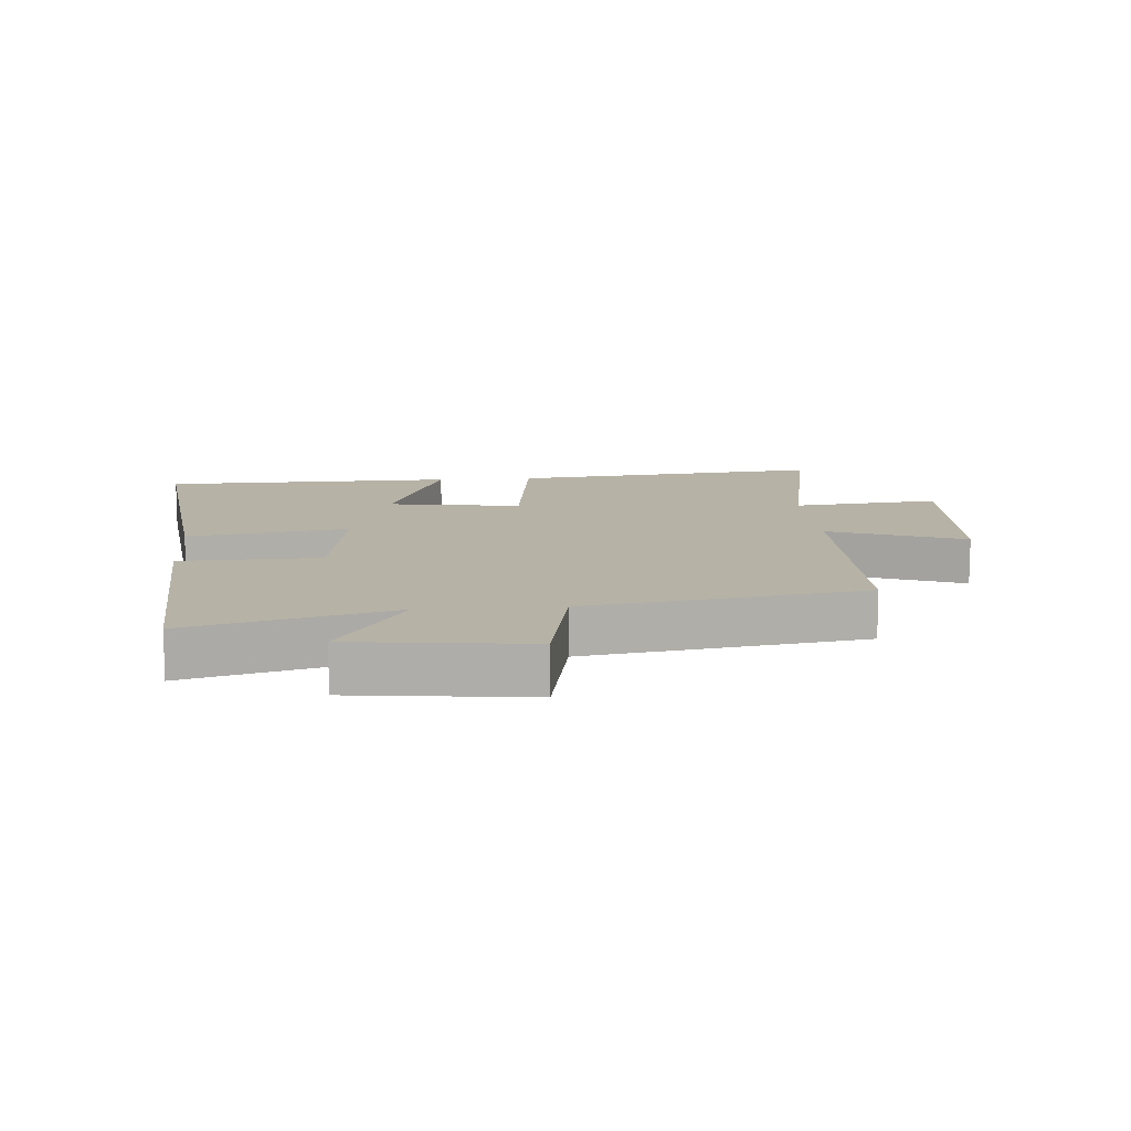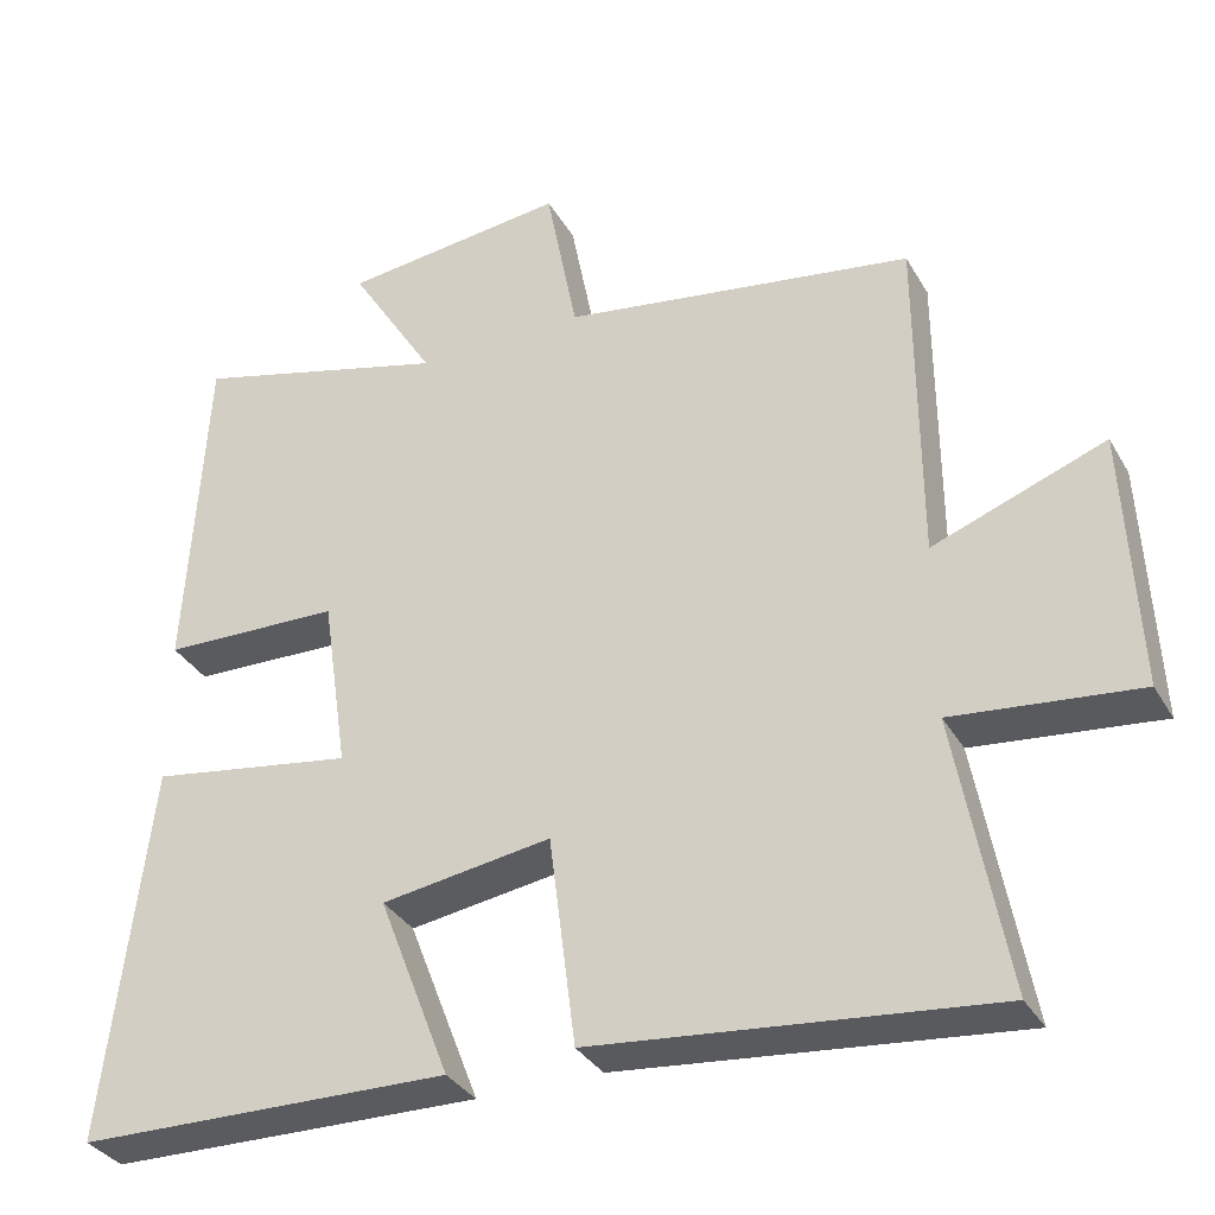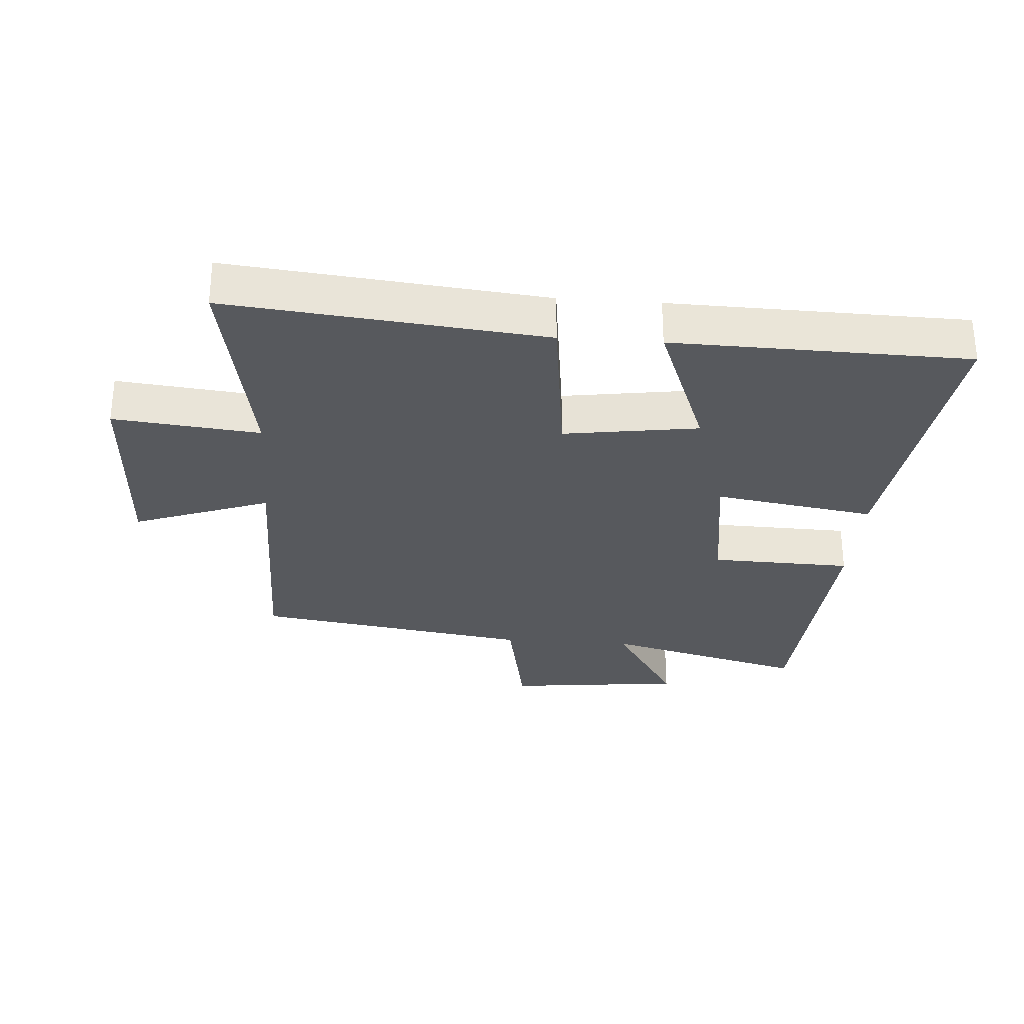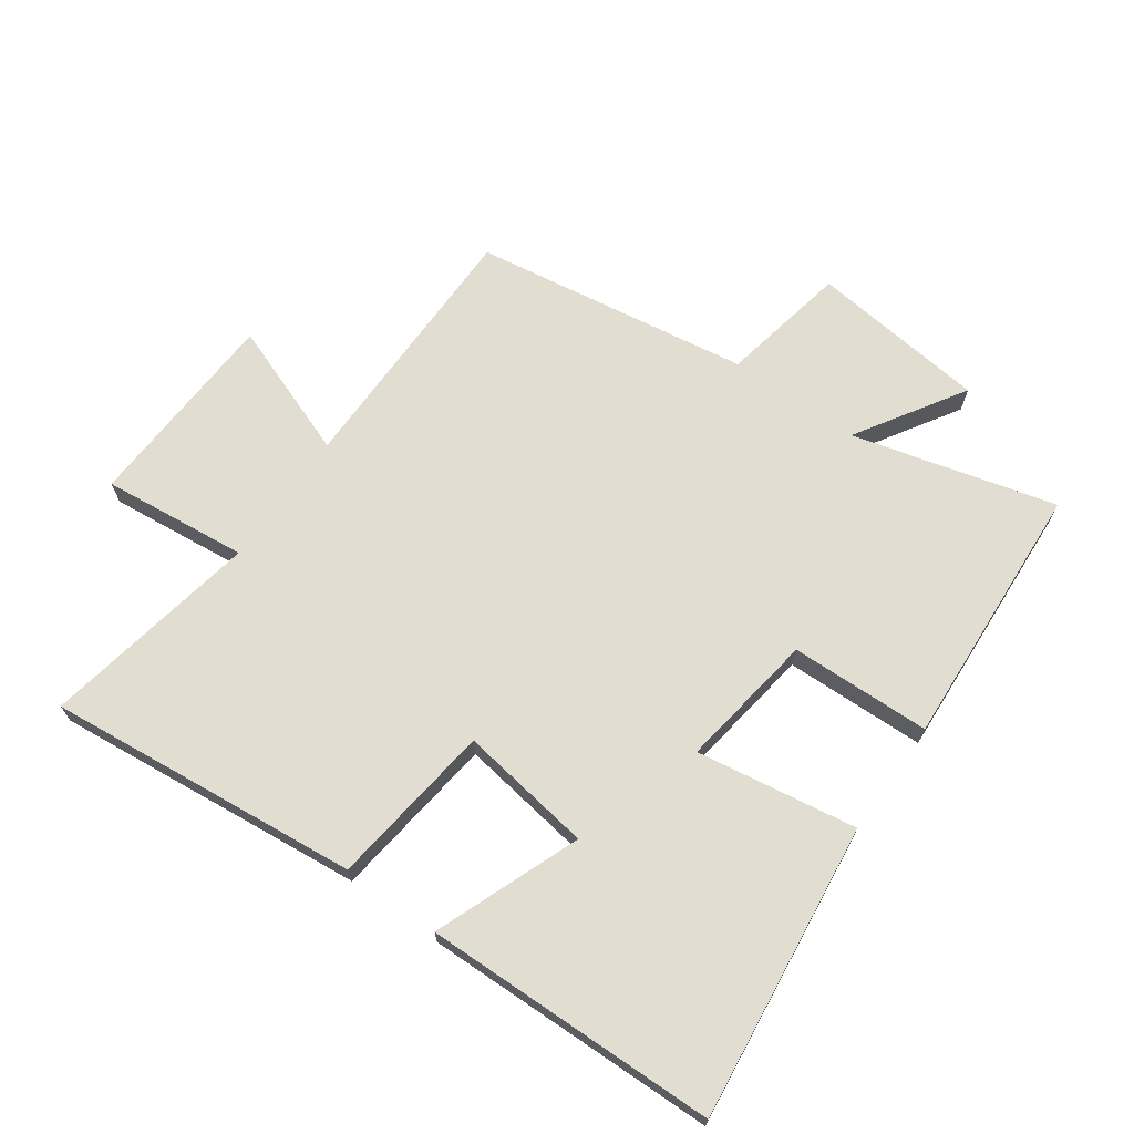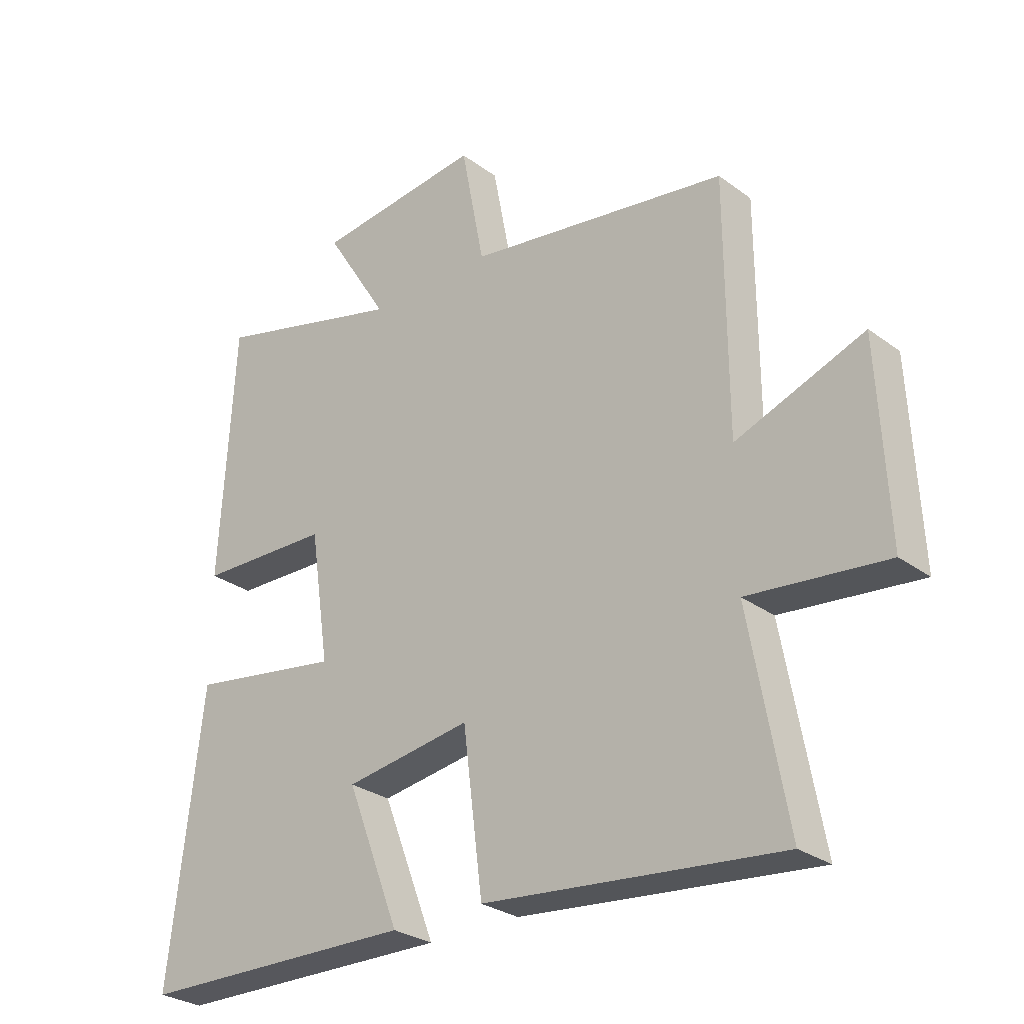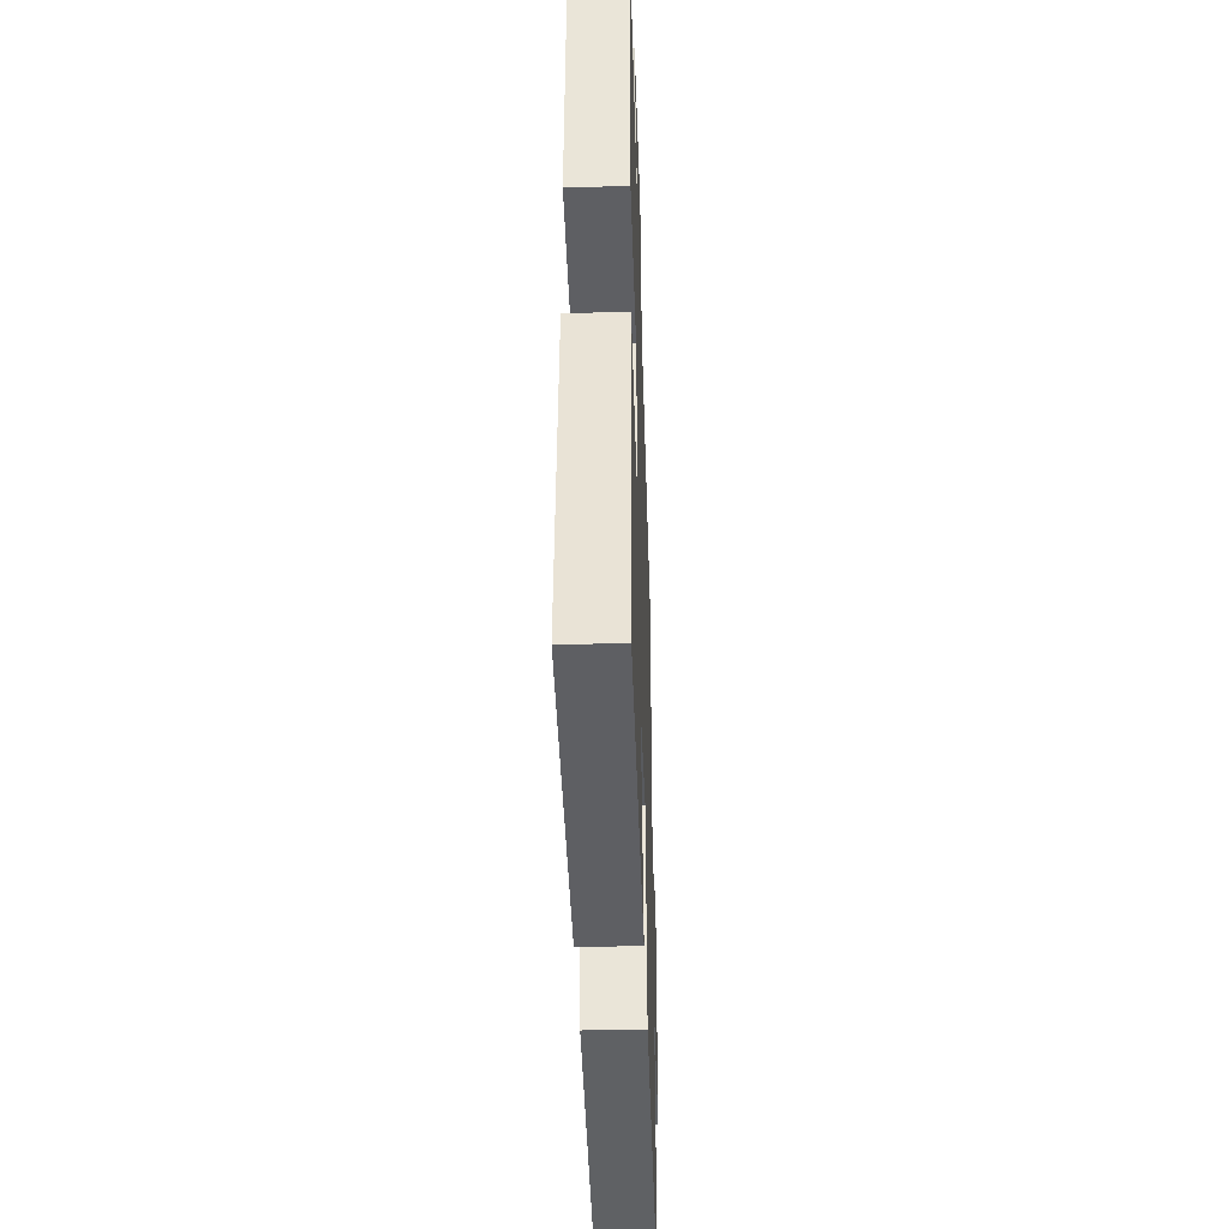
<metadata>
{"format":"obj","ext":"obj","renderer":"f3d","projection":"perspective","resolution":1024,"background":"white","views":[{"elev":12.2,"azim":-4.4,"up":"+Y"},{"elev":-33.6,"azim":25.9,"up":"+Z"},{"elev":-29.5,"azim":175.7,"up":"+Y"},{"elev":68.7,"azim":-144.6,"up":"+Y"},{"elev":-28.2,"azim":42.1,"up":"+Z"},{"elev":-39.7,"azim":-88.2,"up":"+Z"}]}
</metadata>
<code>
v -0.475 0.07 0.585
v -0.153 0.07 0.5
v -0.26 0.07 0.671
v 0.02 0.07 0.703
v 0.059 0.07 0.5
v 0.498 0.07 0.433
v 0.5 0.07 0.015
v 0.715 0.07 0.095
v 0.731 0.07 -0.229
v 0.5 0.07 -0.205
v 0.563 0.07 -0.55
v 0.066 0.07 -0.5
v 0.033 0.07 -0.238
v -0.179 0.07 -0.27
v -0.09 0.07 -0.5
v -0.556 0.07 -0.491
v -0.5 0.07 -0.022
v -0.245 0.07 -0.062
v -0.277 0.07 0.156
v -0.5 0.07 0.162
v -0.475 0 0.585
v -0.153 0 0.5
v -0.26 0 0.671
v 0.02 0 0.703
v 0.059 0 0.5
v 0.498 0 0.433
v 0.5 0 0.015
v 0.715 0 0.095
v 0.731 0 -0.229
v 0.5 0 -0.205
v 0.563 0 -0.55
v 0.066 0 -0.5
v 0.033 0 -0.238
v -0.179 0 -0.27
v -0.09 0 -0.5
v -0.556 0 -0.491
v -0.5 0 -0.022
v -0.245 0 -0.062
v -0.277 0 0.156
v -0.5 0 0.162
f 19 20 1 2
f 18 19 2
f 16 17 18
f 14 15 16
f 14 16 18
f 13 14 18 2
f 10 11 12 13
f 7 8 9 10
f 5 6 7 10
f 5 10 13 2
f 2 3 4 5
f 22 21 40 39
f 22 39 38
f 38 37 36
f 36 35 34
f 38 36 34
f 22 38 34 33
f 33 32 31 30
f 30 29 28 27
f 30 27 26 25
f 22 33 30 25
f 25 24 23 22
f 1 21 22 2
f 2 22 23 3
f 3 23 24 4
f 4 24 25 5
f 5 25 26 6
f 6 26 27 7
f 7 27 28 8
f 8 28 29 9
f 9 29 30 10
f 10 30 31 11
f 11 31 32 12
f 12 32 33 13
f 13 33 34 14
f 14 34 35 15
f 15 35 36 16
f 16 36 37 17
f 17 37 38 18
f 18 38 39 19
f 19 39 40 20
f 20 40 21 1

</code>
